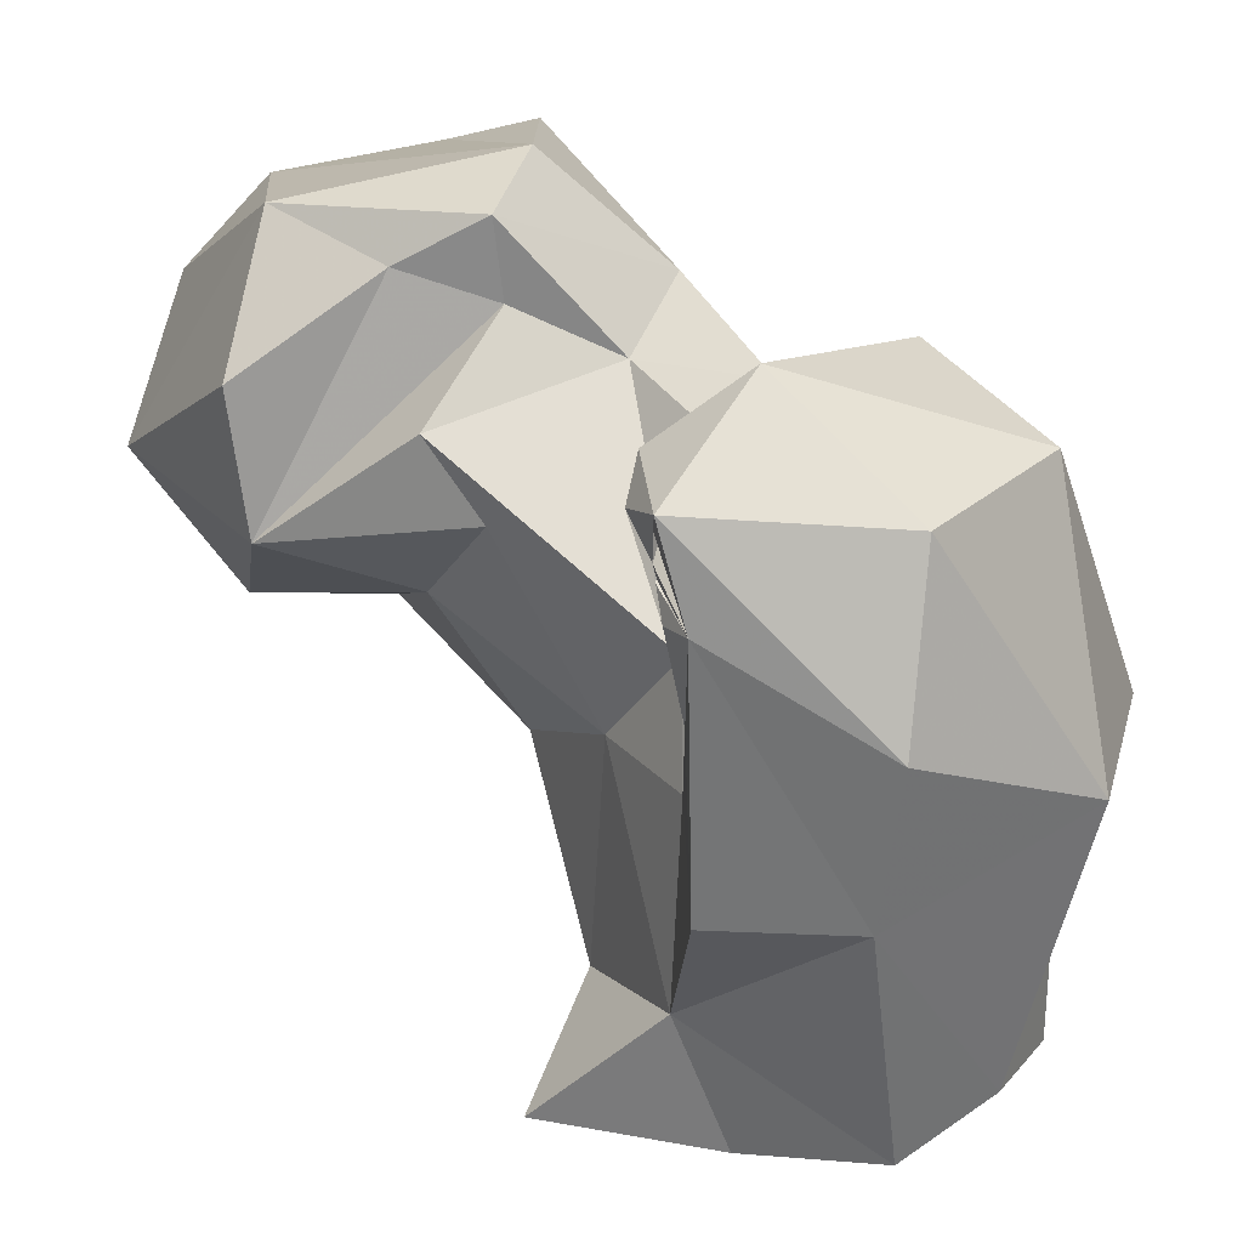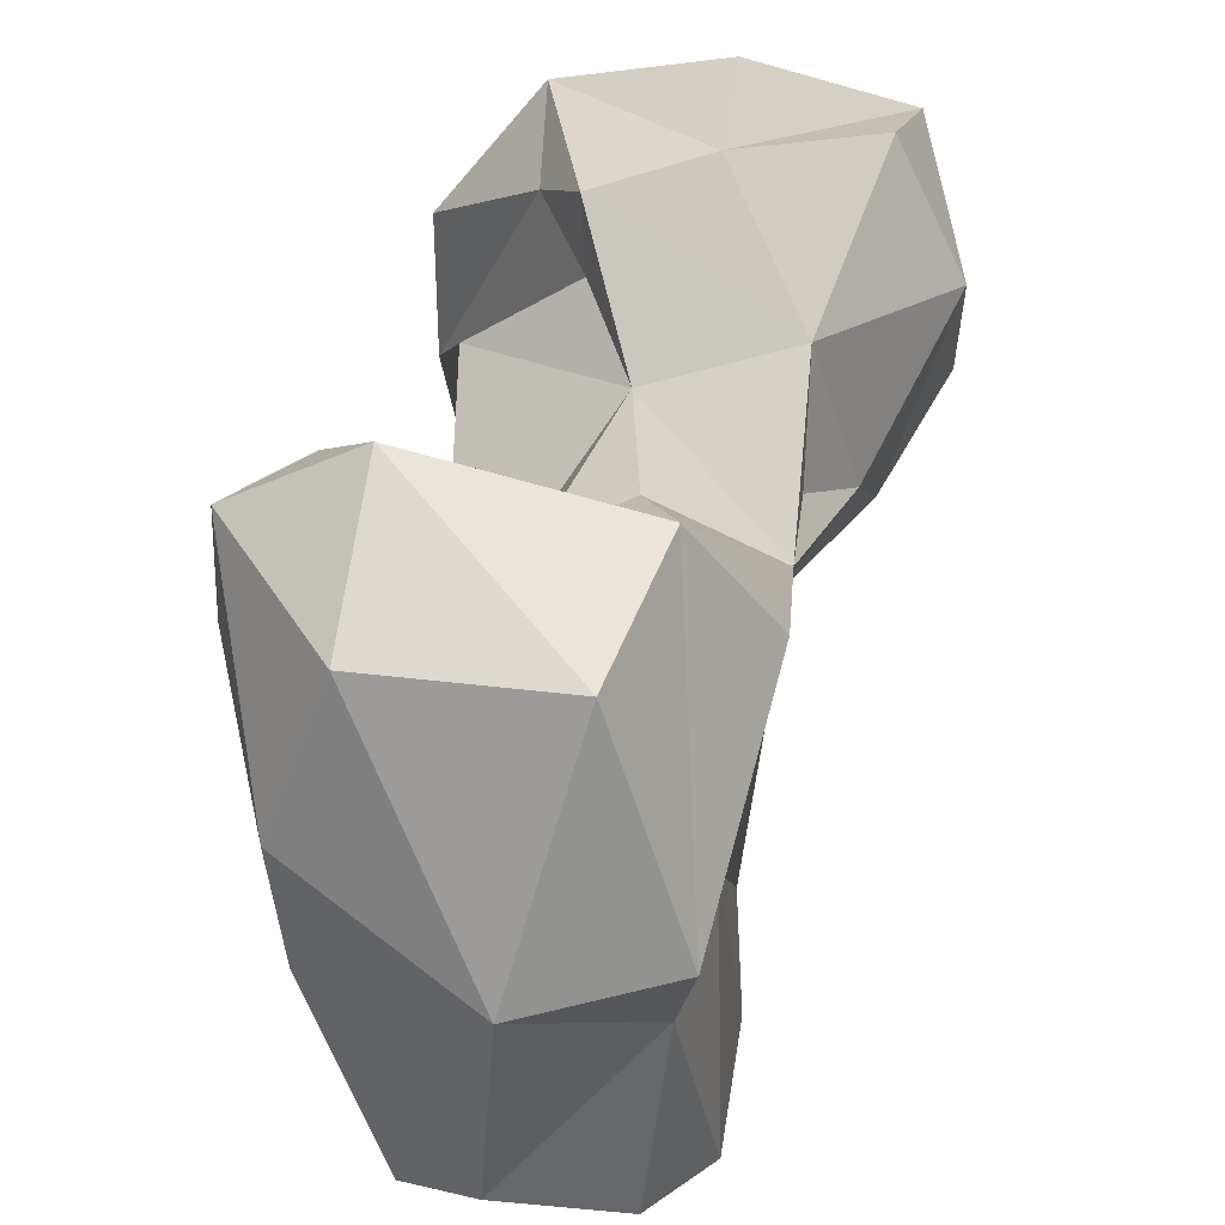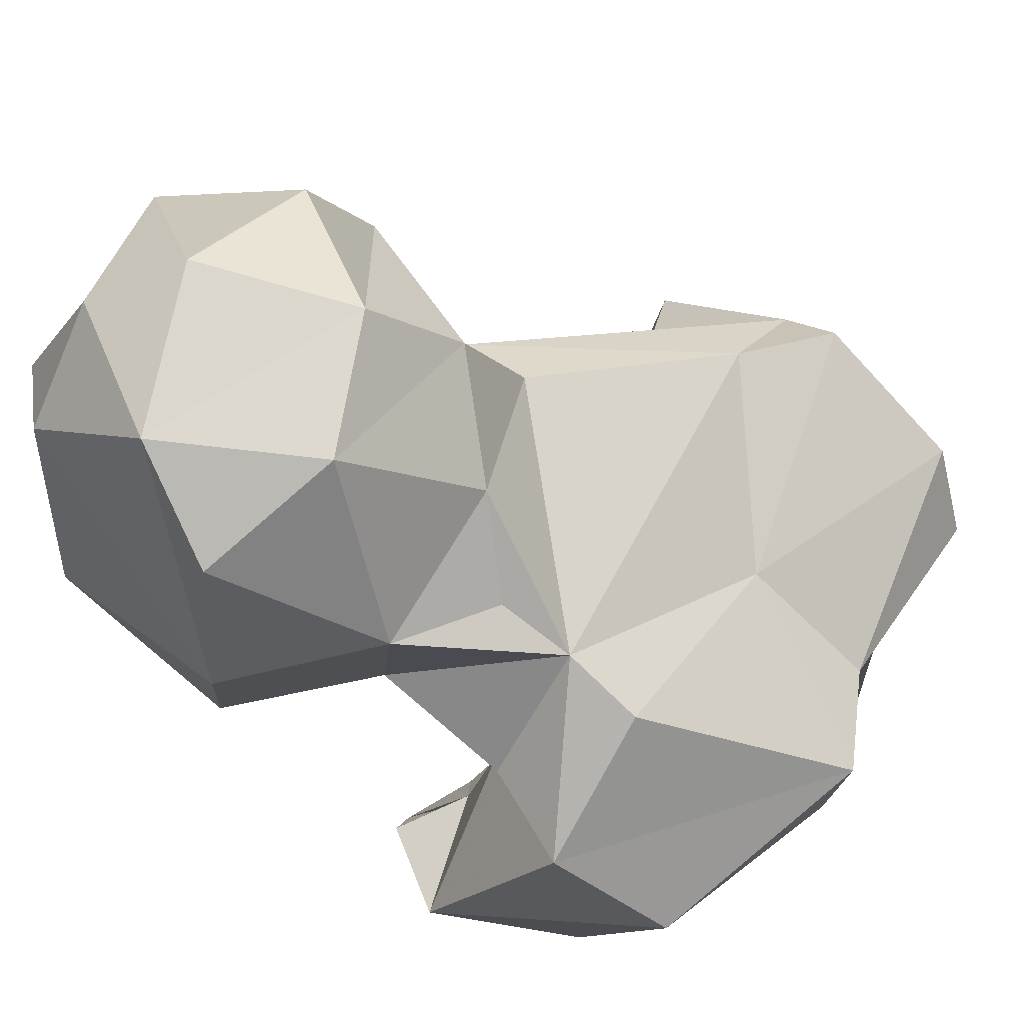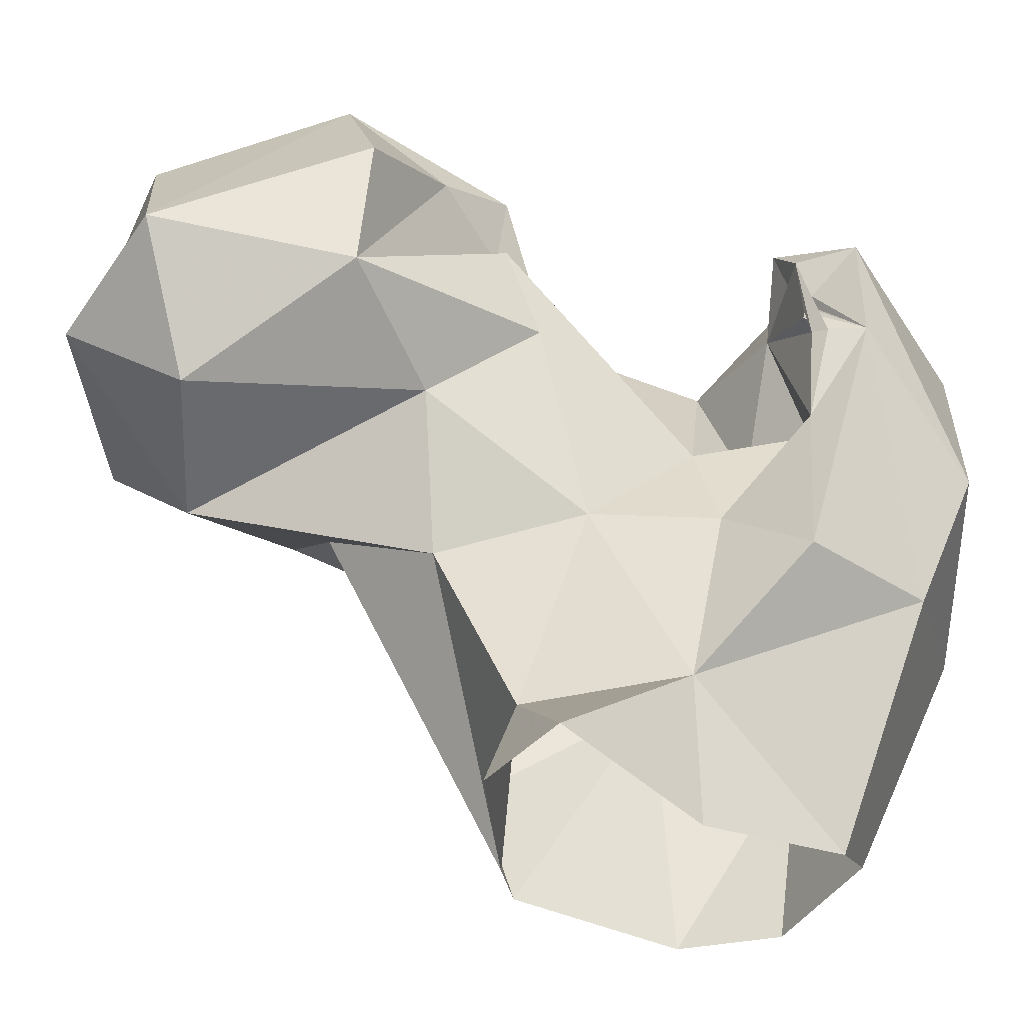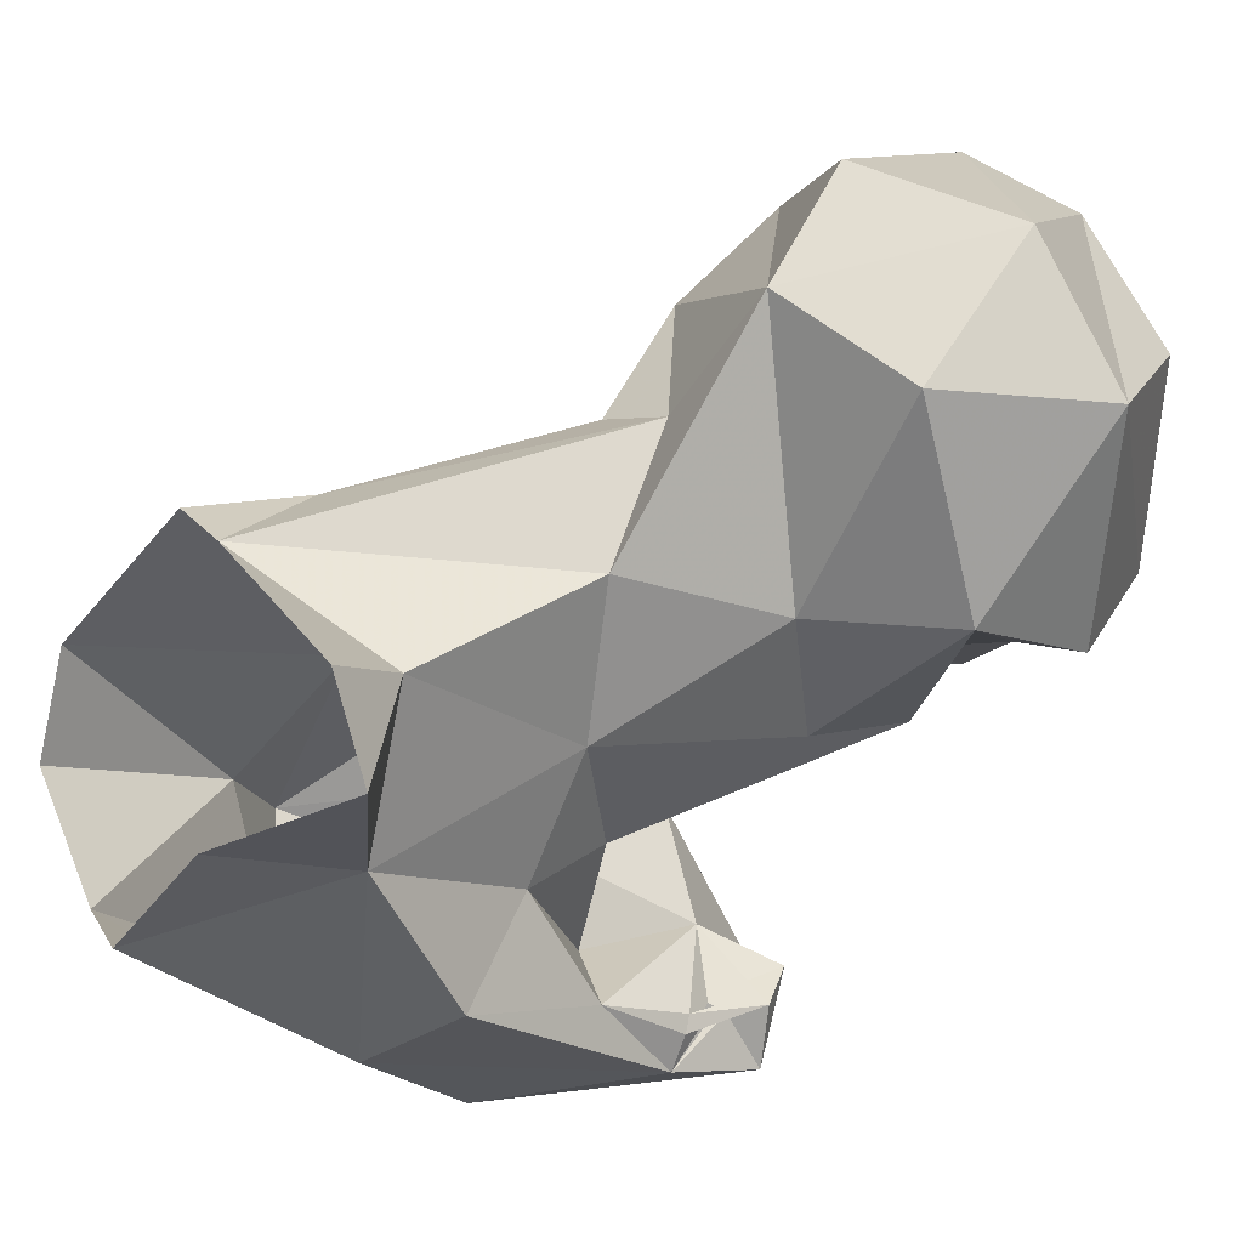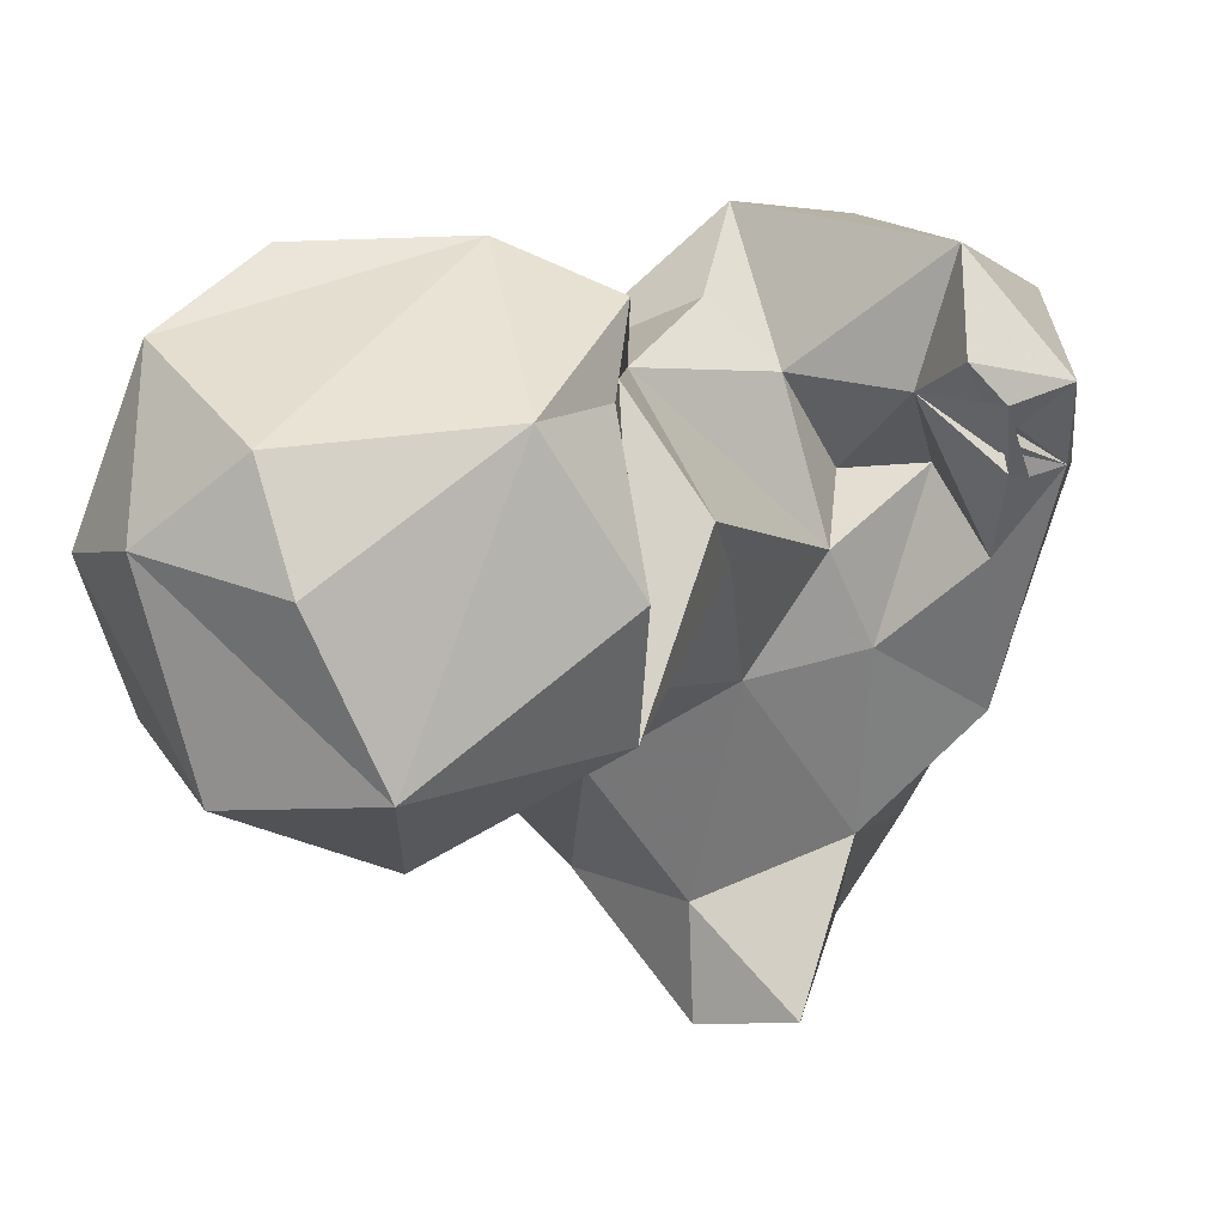
<metadata>
{"format":"obj","ext":"obj","renderer":"f3d","projection":"perspective","resolution":1024,"background":"white","views":[{"elev":-70.4,"azim":12.0,"up":"+Y"},{"elev":25.9,"azim":62.0,"up":"+Z"},{"elev":51.8,"azim":46.3,"up":"+Y"},{"elev":-31.3,"azim":-53.4,"up":"+Z"},{"elev":-7.1,"azim":-127.2,"up":"+Y"},{"elev":44.7,"azim":-89.0,"up":"+Z"}]}
</metadata>
<code>
v 293 113.3 -0.006497
v 303 116.9 3.103
v 279 120.6 0.01832
v 261.4 124.8 5.068
v 308 129.7 0.3927
v 263 134.9 2.608
v 303.9 140.1 0.178
v 269.1 135.4 13.37
v 282.1 147 3.254
v 289.2 150.8 3.57
v 295.3 103.5 26.15
v 276.6 119.6 14.88
v 284.9 152.4 14.68
v 301.5 140.8 28.38
v 313.5 129.8 23.35
v 316.1 112.2 30.03
v 267.7 145.2 33.34
v 280.9 107.6 27.82
v 267.9 159.6 39.94
v 275.6 131 36.85
v 300.5 99.54 41.52
v 281.8 118.7 34.97
v 276.3 160.5 39.02
v 320.9 127.9 32.46
v 283.8 108.6 44.68
v 284 123.2 45.34
v 299.2 148.9 54.57
v 262 141.9 49.33
v 286 102.5 54.31
v 305.8 103.9 58.49
v 317.8 120.5 57.66
v 286.3 163.5 53.87
v 292.6 113.7 48.48
v 255.5 169.1 40.96
v 292.5 153.8 57.61
v 243.1 159.1 47.26
v 276.1 172 47.16
v 256.8 182.1 50.68
v 284 106 54.5
v 293.4 122.4 46.84
v 307 144 52.64
v 240.4 174.1 57.77
v 273 182.2 57.12
v 269.5 132.6 57.07
v 308.8 132.6 65.87
v 283.9 107.9 54.88
v 248 140.2 57.5
v 285.4 102.6 64.52
v 289.1 116.3 59.87
v 292.9 127.9 58.92
v 235.6 158.6 63.77
v 281.7 177.2 69.16
v 283.9 108.6 57.72
v 284.2 108.9 57.27
v 259.3 186.1 67.42
v 285.3 110.3 60.73
v 284.1 108.8 58.77
v 283 108.7 63.66
v 284.8 112.4 67.08
v 284.1 141.6 66.7
v 297.7 135 63.45
v 284.7 109.1 61.18
v 265.6 134.1 65.89
v 289.5 156.1 70.09
v 249.3 139.4 72.26
v 265.4 142.4 78.8
v 295.5 112.7 71.76
v 274.5 142.2 73.56
v 243.7 165.9 77.57
v 251.7 179.9 74.98
v 269.2 180 81.88
v 255.4 148.3 85.39
v 275.2 141.3 81.66
v 279.2 153 84.68
v 279.2 170.5 83.71
v 253.3 169.6 84.13
f 71 76 74
f 72 74 76
f 66 73 72
f 69 72 76
f 65 66 72
f 66 68 73
f 64 74 73
f 51 72 69
f 51 69 70
f 42 70 55
f 43 55 71
f 42 51 70
f 45 50 67
f 31 45 67
f 30 31 67
f 27 64 60
f 47 68 66
f 47 63 68
f 60 64 73
f 47 66 65
f 49 67 50
f 72 73 74
f 60 73 68
f 49 59 67
f 55 70 71
f 30 67 48
f 32 52 64
f 45 61 50
f 27 35 64
f 50 61 60
f 56 58 59
f 56 62 58
f 27 61 45
f 44 63 47
f 40 49 50
f 49 57 56
f 9 17 19
f 1 11 12
f 49 62 57
f 38 55 43
f 20 26 44
f 29 56 57
f 29 62 56
f 32 64 35
f 21 30 48
f 12 18 22
f 49 54 53
f 26 63 44
f 49 53 58
f 29 48 62
f 29 57 54
f 49 56 59
f 34 38 43
f 29 54 49
f 29 49 46
f 29 53 39
f 25 29 39
f 37 43 52
f 32 37 52
f 14 24 15
f 36 51 42
f 26 40 50
f 36 47 51
f 25 46 49
f 12 22 20
f 28 47 36
f 52 71 75
f 24 41 45
f 25 39 46
f 51 65 72
f 27 32 35
f 34 43 37
f 23 37 32
f 17 28 34
f 8 20 17
f 29 46 53
f 71 74 75
f 19 37 23
f 11 29 18
f 39 58 46
f 16 31 30
f 11 21 29
f 17 34 19
f 5 7 15
f 33 49 40
f 3 12 4
f 11 16 21
f 23 32 27
f 25 49 33
f 17 20 28
f 48 59 58
f 47 65 51
f 11 18 12
f 18 29 25
f 39 53 57
f 38 42 55
f 13 27 14
f 13 23 27
f 39 57 58
f 1 2 11
f 19 34 37
f 27 45 41
f 14 41 24
f 20 22 26
f 48 58 57
f 26 33 40
f 2 15 16
f 49 58 62
f 20 44 28
f 13 19 23
f 28 44 47
f 48 57 62
f 22 25 33
f 48 67 59
f 1 12 3
f 24 45 31
f 52 75 64
f 8 12 20
f 16 24 31
f 9 13 10
f 8 17 9
f 28 36 34
f 16 30 21
f 4 8 6
f 6 8 9
f 26 60 63
f 9 19 13
f 34 42 38
f 14 27 41
f 70 76 71
f 43 71 52
f 22 33 26
f 69 76 70
f 26 50 60
f 2 5 15
f 27 60 61
f 4 12 8
f 2 16 11
f 21 48 29
f 60 68 63
f 7 10 14
f 15 24 16
f 53 54 57
f 7 14 15
f 18 25 22
f 46 58 53
f 64 75 74
f 34 36 42
f 10 13 14

</code>
